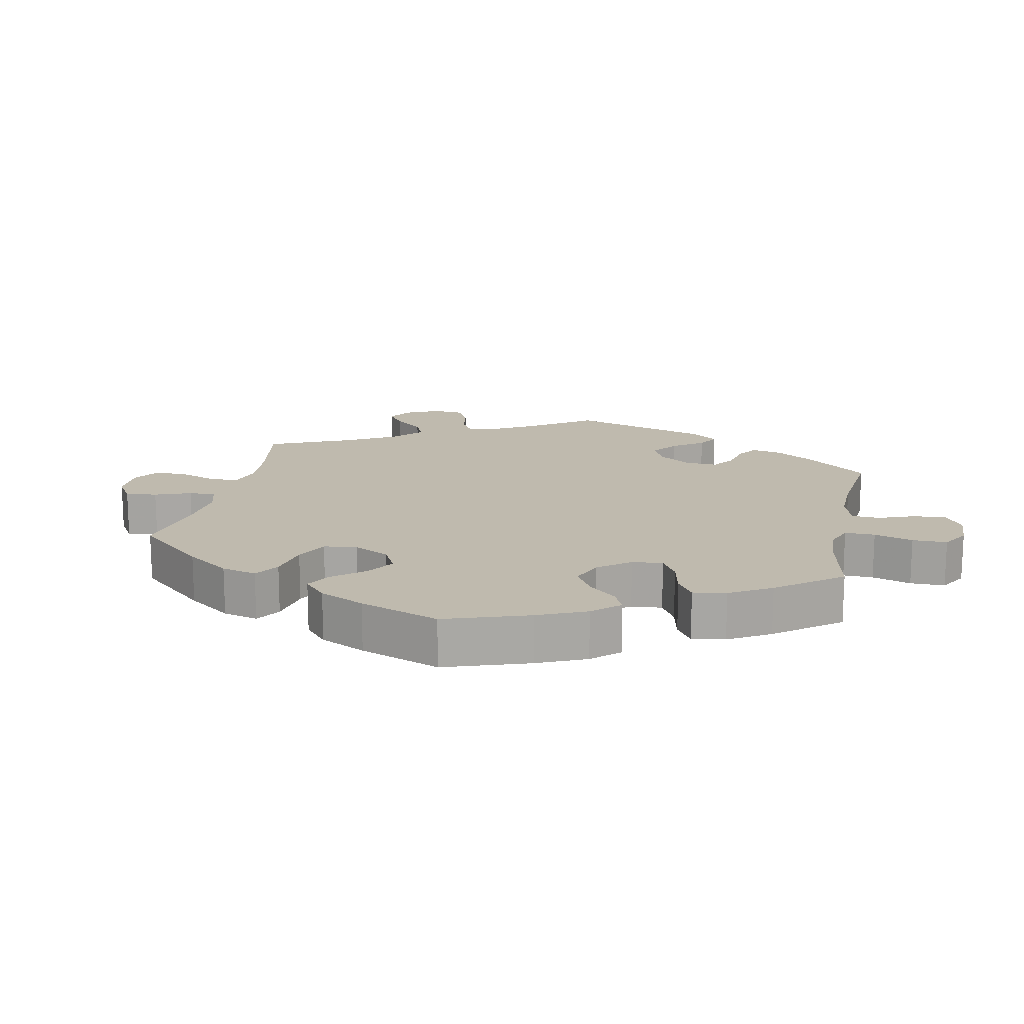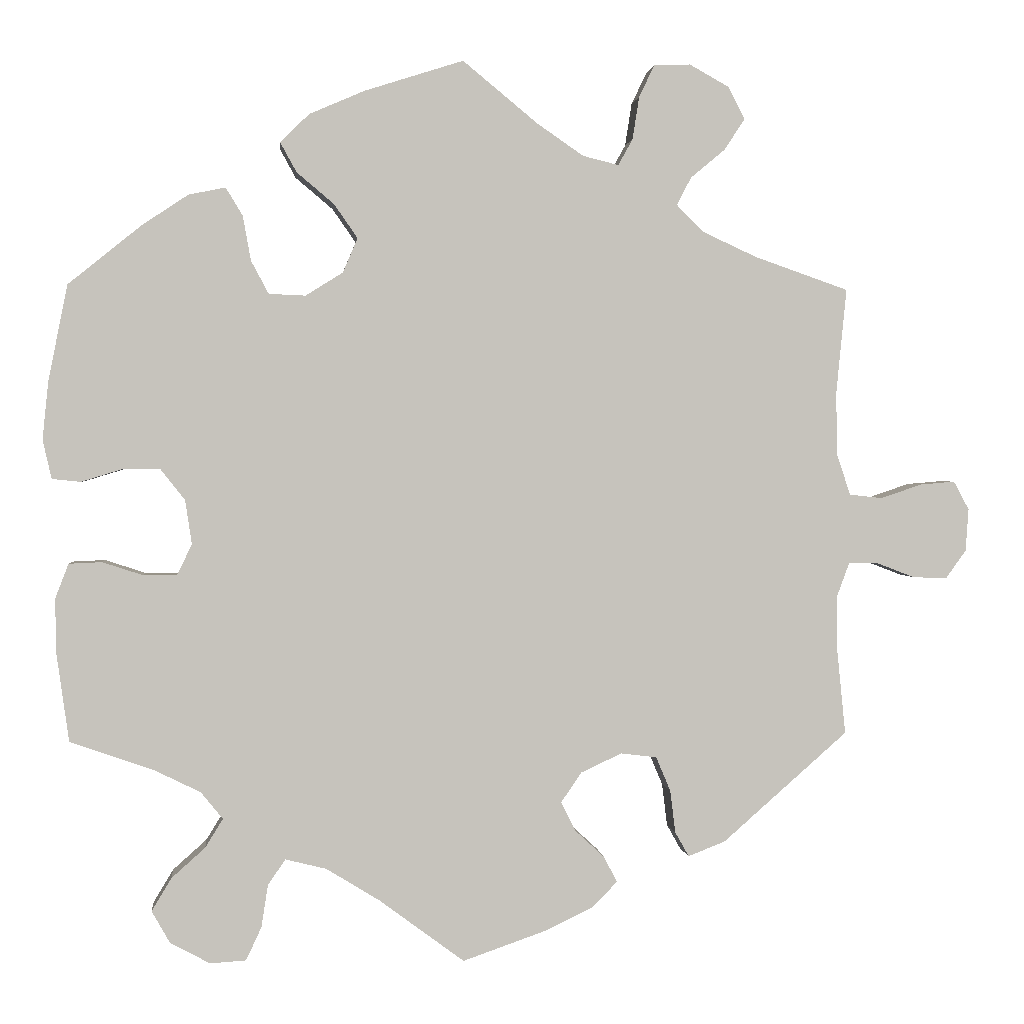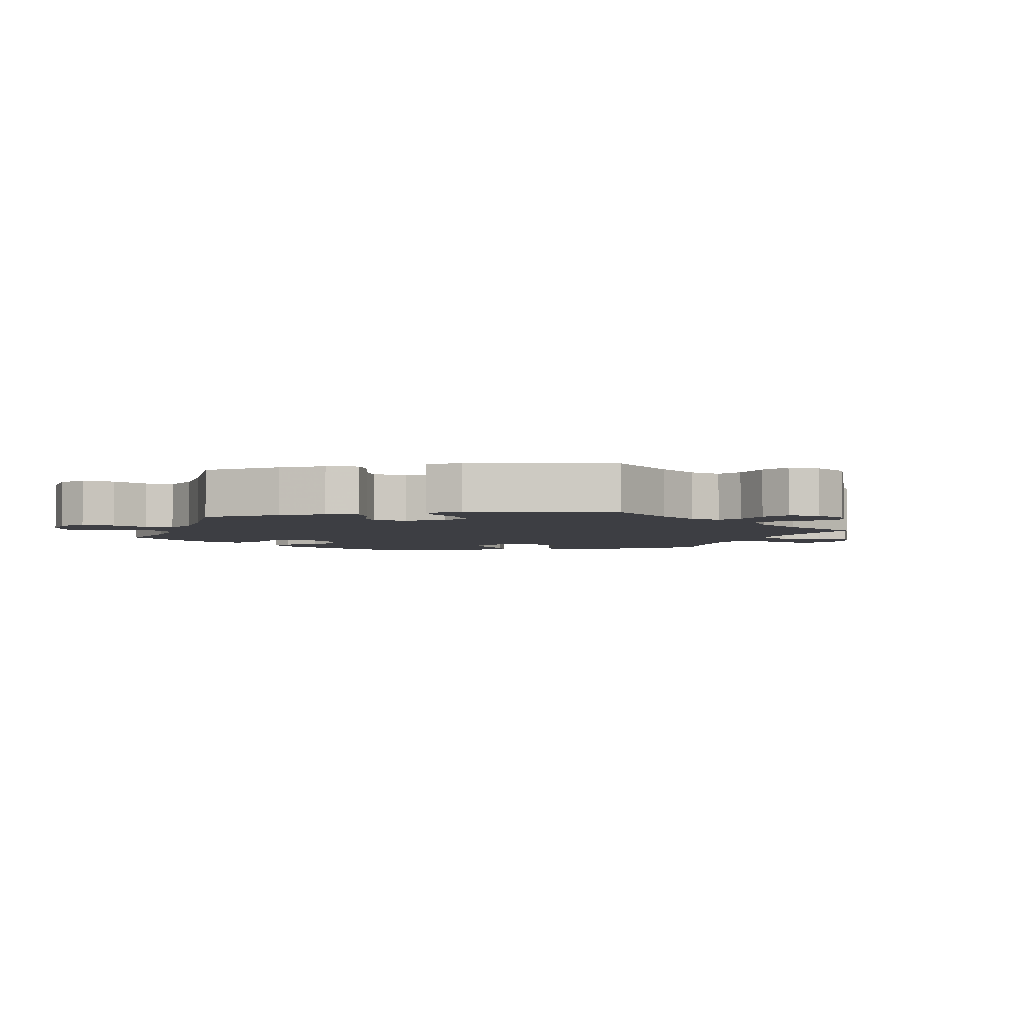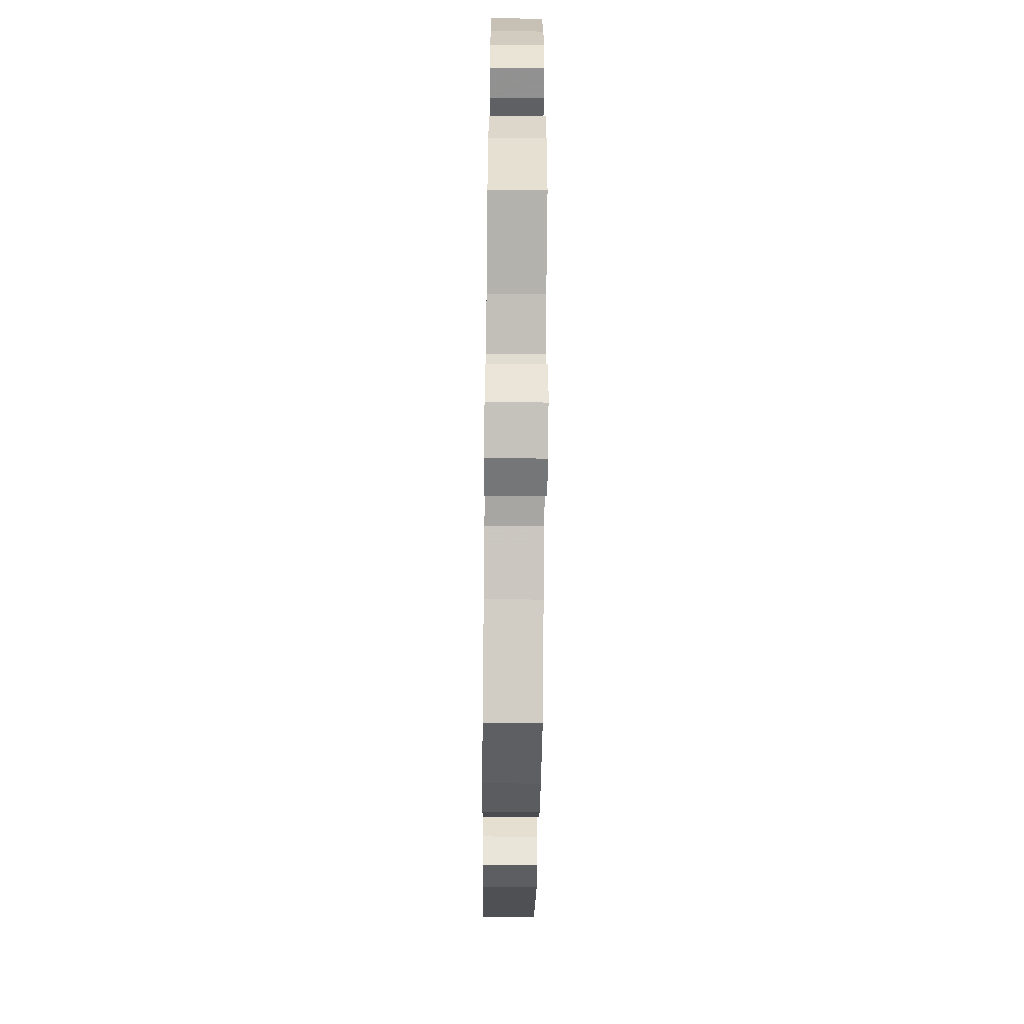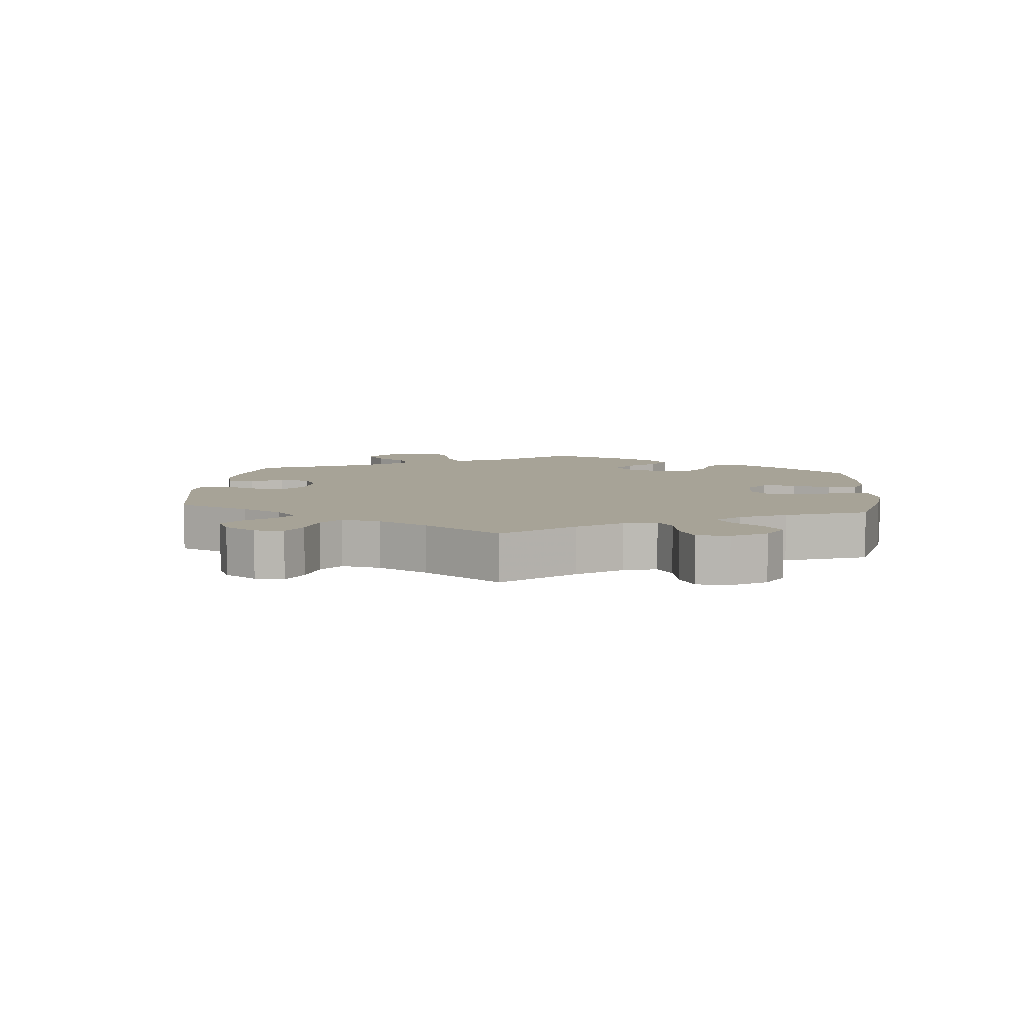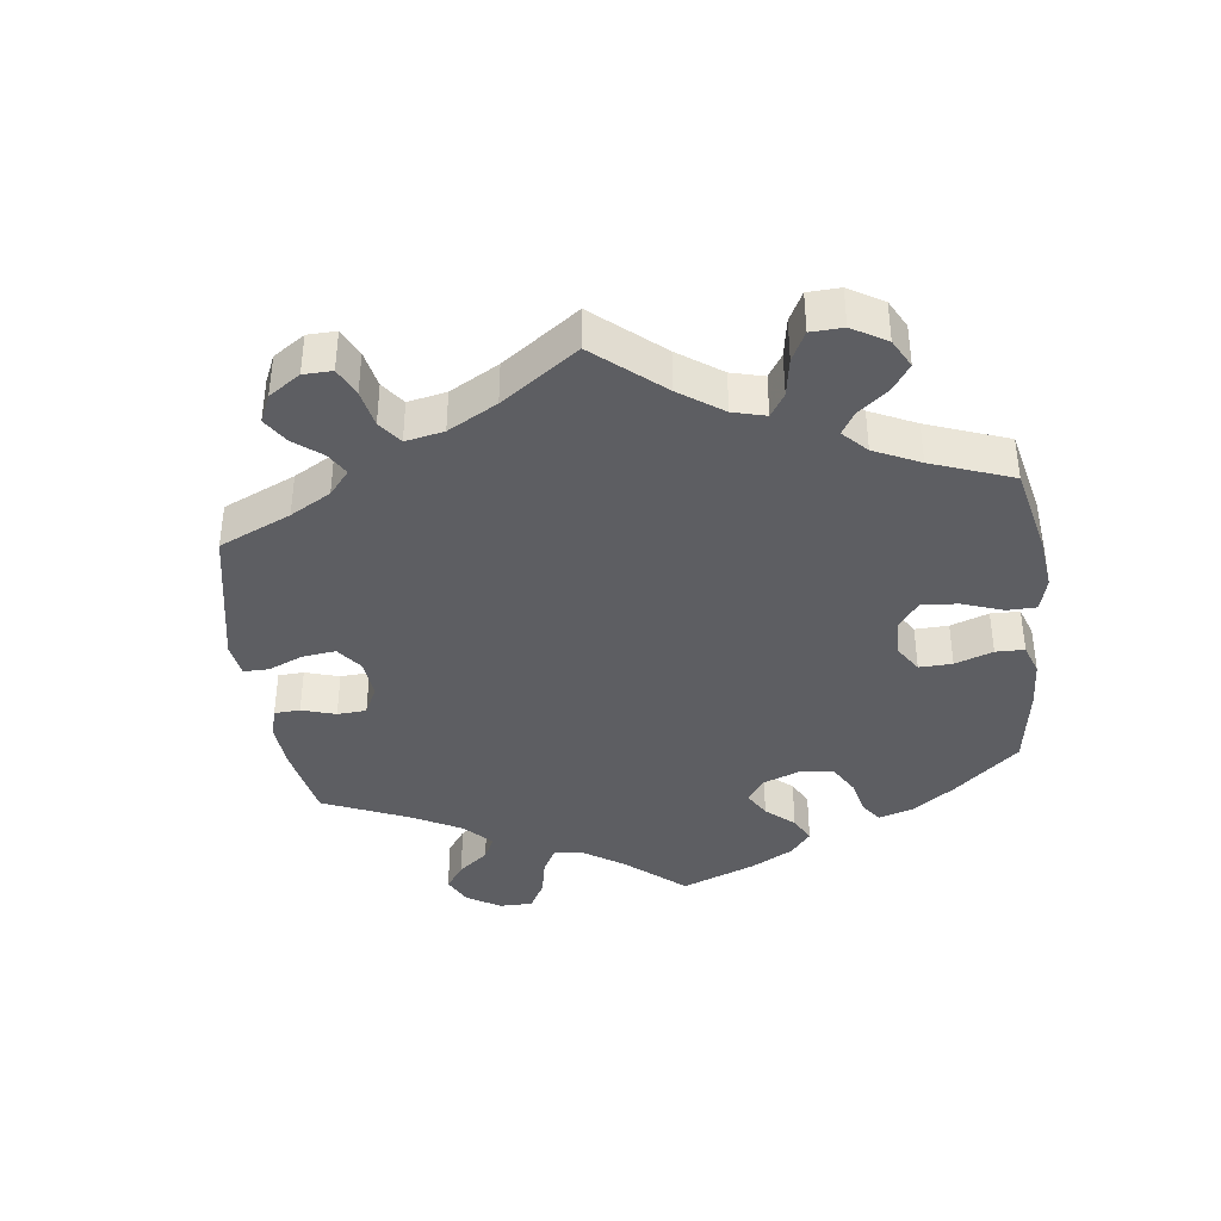
<metadata>
{"format":"obj","ext":"obj","renderer":"f3d","projection":"perspective","resolution":1024,"background":"white","views":[{"elev":15.5,"azim":71.6,"up":"+Y"},{"elev":1.3,"azim":174.1,"up":"+Z"},{"elev":-3.7,"azim":-139.8,"up":"+Y"},{"elev":-60.3,"azim":89.4,"up":"+Z"},{"elev":6.7,"azim":-54.5,"up":"+Y"},{"elev":-38.8,"azim":-52.7,"up":"+Y"}]}
</metadata>
<code>
v -0.525 0.07 -0.19
v -0.523 0.07 0.167
v 0.245 0.07 -0.475
v 0.563 0.07 0.179
v -0.102 0.07 0.536
v 0.269 0.07 -0.51
v 0.555 0.07 -0.115
v 0.216 0.07 0.297
v 0 0.07 -0.62
v 0.465 0.07 0.06
v -0.317 0.07 0.464
v -0.164 0.07 -0.361
v 0.189 0.07 -0.489
v -0.297 0.07 0.426
v -0.315 0.07 -0.48
v 0.299 0.07 -0.613
v -0.543 0.07 0.024
v -0.166 0.07 0.492
v 0.324 0.07 0.443
v 0.228 0.07 0.465
v -0.156 0.07 -0.442
v -0.542 0.07 -0.072
v 0.145 0.07 0.376
v 0.492 0.07 -0.066
v 0.116 0.07 -0.534
v -0.588 0.07 0.019
v 0.371 0.07 -0.042
v -0.681 0.07 -0.094
v 0.374 0.07 0.433
v 0.211 0.07 0.544
v 0.402 0.07 -0.587
v -0.537 0.07 0.31
v 0.427 0.07 -0.543
v 0.537 0.07 -0.068
v -0.235 0.07 0.516
v 0 0.07 0.62
v 0.4 0.07 -0.498
v -0.525 0.07 -0.118
v -0.537 0.07 -0.31
v -0.634 0.07 -0.092
v -0.244 0.07 0.574
v 0.391 0.07 -0.084
v -0.692 0.07 0.042
v -0.366 0.07 -0.46
v 0.278 0.07 -0.568
v -0.582 0.07 -0.072
v -0.289 0.07 -0.388
v 0.177 0.07 0.422
v 0.165 0.07 0.329
v 0.266 0.07 0.299
v -0.315 0.07 0.62
v -0.364 0.07 0.503
v -0.408 0.07 0.355
v -0.713 0.07 0.003
v -0.334 0.07 0.389
v -0.214 0.07 -0.514
v -0.18 0.07 -0.549
v -0.709 0.07 -0.055
v 0.437 0.07 -0.084
v 0.571 0.07 0.1
v -0.269 0.07 -0.341
v 0.354 0.07 -0.457
v 0.423 0.07 -0.35
v 0.554 0.07 -0.188
v 0.29 0.07 0.344
v 0.38 0.07 0.018
v -0.524 0.07 0.081
v 0.559 0.07 0.047
v 0.52 0.07 0.043
v -0.115 0.07 -0.58
v 0.25 0.07 0.505
v 0.36 0.07 -0.381
v 0.537 0.07 -0.31
v 0.135 0.07 0.577
v 0.413 0.07 0.06
v -0.392 0.07 0.546
v -0.369 0.07 0.59
v 0.537 0.07 0.31
v -0.215 0.07 0.48
v 0.437 0.07 0.391
v -0.296 0.07 -0.446
v -0.196 0.07 -0.479
v -0.22 0.07 -0.335
v -0.265 0.07 0.618
v 0.348 0.07 -0.616
v 0.33 0.07 -0.418
v -0.136 0.07 -0.402
v 0.301 0.07 0.405
v -0.644 0.07 0.038
v -0.525 -0 -0.19
v -0.523 -0 0.167
v 0.245 -0 -0.475
v 0.563 -0 0.179
v -0.102 -0 0.536
v 0.269 -0 -0.51
v 0.555 -0 -0.115
v 0.216 -0 0.297
v 0 -0 -0.62
v 0.465 -0 0.06
v -0.317 -0 0.464
v -0.164 -0 -0.361
v 0.189 -0 -0.489
v -0.297 -0 0.426
v -0.315 -0 -0.48
v 0.299 -0 -0.613
v -0.543 -0 0.024
v -0.166 -0 0.492
v 0.324 -0 0.443
v 0.228 -0 0.465
v -0.156 -0 -0.442
v -0.542 -0 -0.072
v 0.145 -0 0.376
v 0.492 -0 -0.066
v 0.116 -0 -0.534
v -0.588 -0 0.019
v 0.371 -0 -0.042
v -0.681 -0 -0.094
v 0.374 -0 0.433
v 0.211 -0 0.544
v 0.402 -0 -0.587
v -0.537 -0 0.31
v 0.427 -0 -0.543
v 0.537 -0 -0.068
v -0.235 -0 0.516
v 0 -0 0.62
v 0.4 -0 -0.498
v -0.525 -0 -0.118
v -0.537 -0 -0.31
v -0.634 -0 -0.092
v -0.244 -0 0.574
v 0.391 -0 -0.084
v -0.692 -0 0.042
v -0.366 -0 -0.46
v 0.278 -0 -0.568
v -0.582 -0 -0.072
v -0.289 -0 -0.388
v 0.177 -0 0.422
v 0.165 -0 0.329
v 0.266 -0 0.299
v -0.315 -0 0.62
v -0.364 -0 0.503
v -0.408 -0 0.355
v -0.713 -0 0.003
v -0.334 -0 0.389
v -0.214 -0 -0.514
v -0.18 -0 -0.549
v -0.709 -0 -0.055
v 0.437 -0 -0.084
v 0.571 -0 0.1
v -0.269 -0 -0.341
v 0.354 -0 -0.457
v 0.423 -0 -0.35
v 0.554 -0 -0.188
v 0.29 -0 0.344
v 0.38 -0 0.018
v -0.524 -0 0.081
v 0.559 -0 0.047
v 0.52 -0 0.043
v -0.115 -0 -0.58
v 0.25 -0 0.505
v 0.36 -0 -0.381
v 0.537 -0 -0.31
v 0.135 -0 0.577
v 0.413 -0 0.06
v -0.392 -0 0.546
v -0.369 -0 0.59
v 0.537 -0 0.31
v -0.215 -0 0.48
v 0.437 -0 0.391
v -0.296 -0 -0.446
v -0.196 -0 -0.479
v -0.22 -0 -0.335
v -0.265 -0 0.618
v 0.348 -0 -0.616
v 0.33 -0 -0.418
v -0.136 -0 -0.402
v 0.301 -0 0.405
v -0.644 -0 0.038
f 25 9 70 57
f 13 25 57 56
f 3 13 56 82
f 85 16 45 6
f 85 6 3
f 31 85 3
f 62 37 33 31
f 86 62 31 3
f 72 86 3 82
f 7 64 73 63
f 59 24 34 7
f 42 59 7 63
f 27 42 63 72
f 60 68 69 10
f 60 10 75
f 4 60 75
f 78 4 75
f 80 78 75 66
f 65 88 19 29
f 50 65 29 80
f 30 71 20 48
f 30 48 23
f 5 36 74 30
f 18 5 30 23
f 79 18 23 49
f 51 84 41 35
f 51 35 79
f 77 51 79
f 11 52 76 77
f 14 11 77 79
f 55 14 79 49
f 2 32 53
f 67 2 53 55
f 17 67 55 49
f 54 43 89 26
f 54 26 17
f 58 54 17
f 46 40 28 58
f 22 46 58 17
f 38 22 17 49
f 15 44 39 1
f 47 81 15 1
f 61 47 1 38
f 83 61 38 49
f 27 72 82 21
f 66 27 21 87
f 50 80 66 87
f 8 50 87 12
f 12 83 49 8
f 146 159 98 114
f 145 146 114 102
f 171 145 102 92
f 95 134 105 174
f 92 95 174
f 92 174 120
f 120 122 126 151
f 92 120 151 175
f 171 92 175 161
f 152 162 153 96
f 96 123 113 148
f 152 96 148 131
f 161 152 131 116
f 99 158 157 149
f 164 99 149
f 164 149 93
f 164 93 167
f 155 164 167 169
f 118 108 177 154
f 169 118 154 139
f 137 109 160 119
f 112 137 119
f 119 163 125 94
f 112 119 94 107
f 138 112 107 168
f 124 130 173 140
f 168 124 140
f 168 140 166
f 166 165 141 100
f 168 166 100 103
f 138 168 103 144
f 142 121 91
f 144 142 91 156
f 138 144 156 106
f 115 178 132 143
f 106 115 143
f 106 143 147
f 147 117 129 135
f 106 147 135 111
f 138 106 111 127
f 90 128 133 104
f 90 104 170 136
f 127 90 136 150
f 138 127 150 172
f 110 171 161 116
f 176 110 116 155
f 176 155 169 139
f 101 176 139 97
f 97 138 172 101
f 70 159 146 57
f 57 146 145 56
f 56 145 171 82
f 82 171 110 21
f 21 110 176 87
f 87 176 101 12
f 12 101 172 83
f 83 172 150 61
f 61 150 136 47
f 47 136 170 81
f 81 170 104 15
f 15 104 133 44
f 44 133 128 39
f 39 128 90 1
f 1 90 127 38
f 38 127 111 22
f 22 111 135 46
f 46 135 129 40
f 40 129 117 28
f 28 117 147 58
f 58 147 143 54
f 54 143 132 43
f 43 132 178 89
f 89 178 115 26
f 26 115 106 17
f 17 106 156 67
f 67 156 91 2
f 2 91 121 32
f 32 121 142 53
f 53 142 144 55
f 55 144 103 14
f 14 103 100 11
f 11 100 141 52
f 52 141 165 76
f 76 165 166 77
f 77 166 140 51
f 51 140 173 84
f 84 173 130 41
f 41 130 124 35
f 35 124 168 79
f 79 168 107 18
f 18 107 94 5
f 5 94 125 36
f 36 125 163 74
f 74 163 119 30
f 30 119 160 71
f 71 160 109 20
f 20 109 137 48
f 48 137 112 23
f 23 112 138 49
f 49 138 97 8
f 8 97 139 50
f 50 139 154 65
f 65 154 177 88
f 88 177 108 19
f 19 108 118 29
f 29 118 169 80
f 80 169 167 78
f 78 167 93 4
f 4 93 149 60
f 60 149 157 68
f 68 157 158 69
f 69 158 99 10
f 10 99 164 75
f 75 164 155 66
f 66 155 116 27
f 27 116 131 42
f 42 131 148 59
f 59 148 113 24
f 24 113 123 34
f 34 123 96 7
f 7 96 153 64
f 64 153 162 73
f 73 162 152 63
f 63 152 161 72
f 72 161 175 86
f 86 175 151 62
f 62 151 126 37
f 37 126 122 33
f 33 122 120 31
f 31 120 174 85
f 85 174 105 16
f 16 105 134 45
f 45 134 95 6
f 6 95 92 3
f 3 92 102 13
f 13 102 114 25
f 25 114 98 9
f 9 98 159 70

</code>
